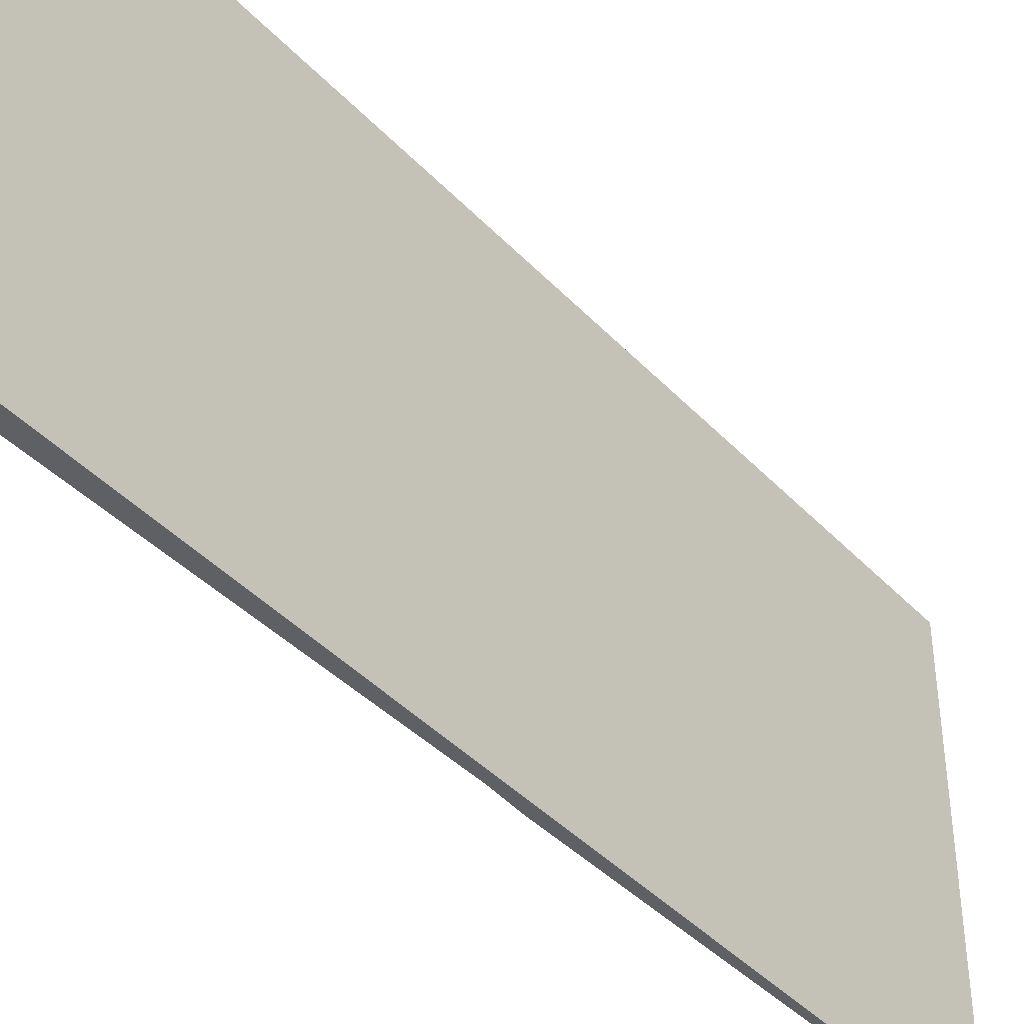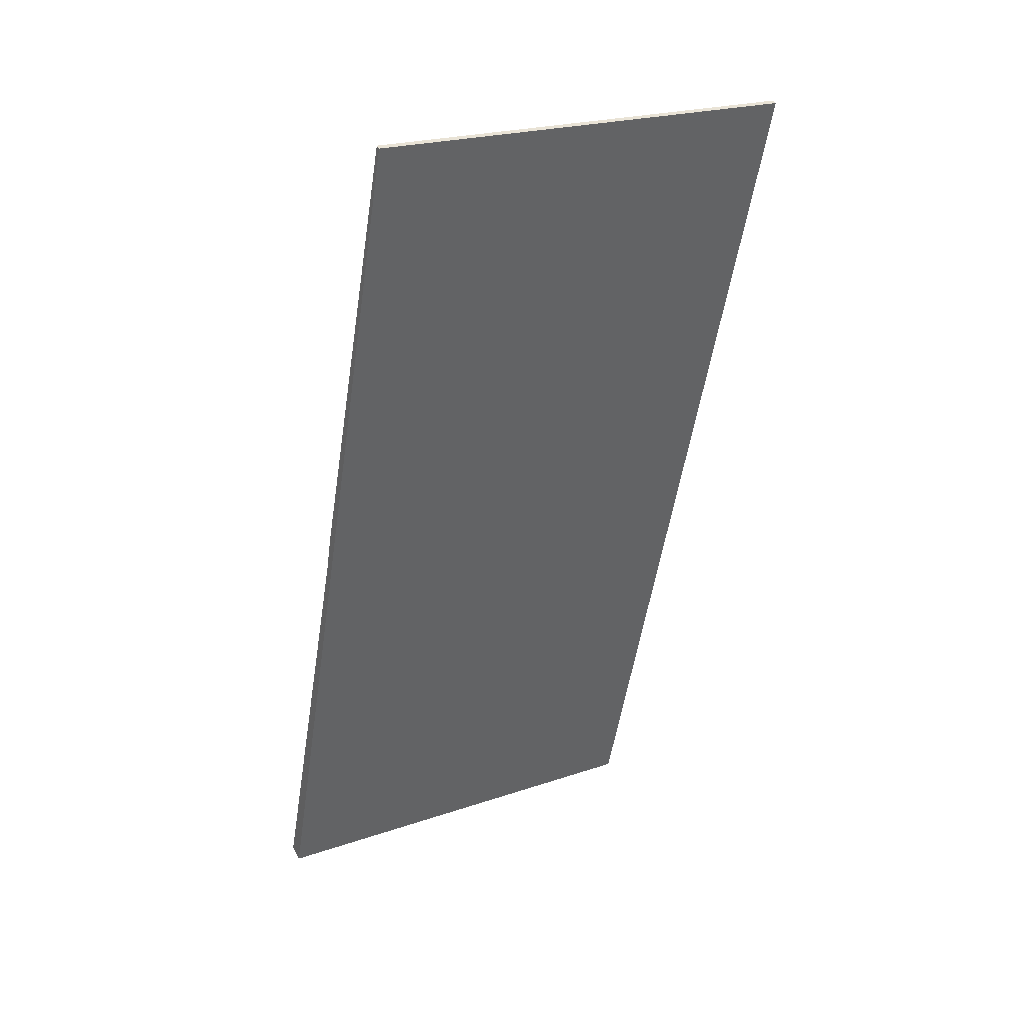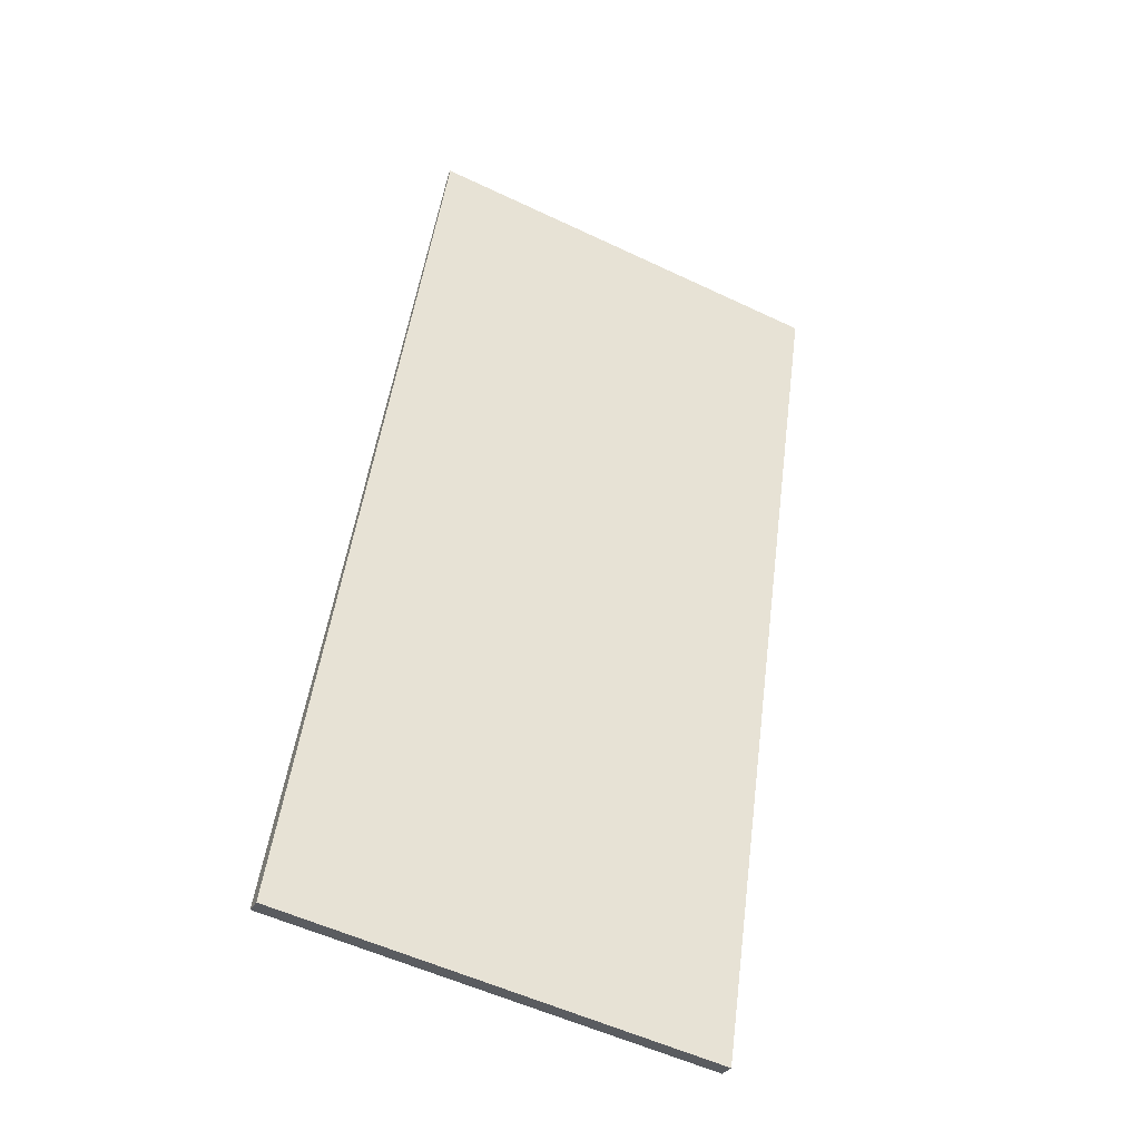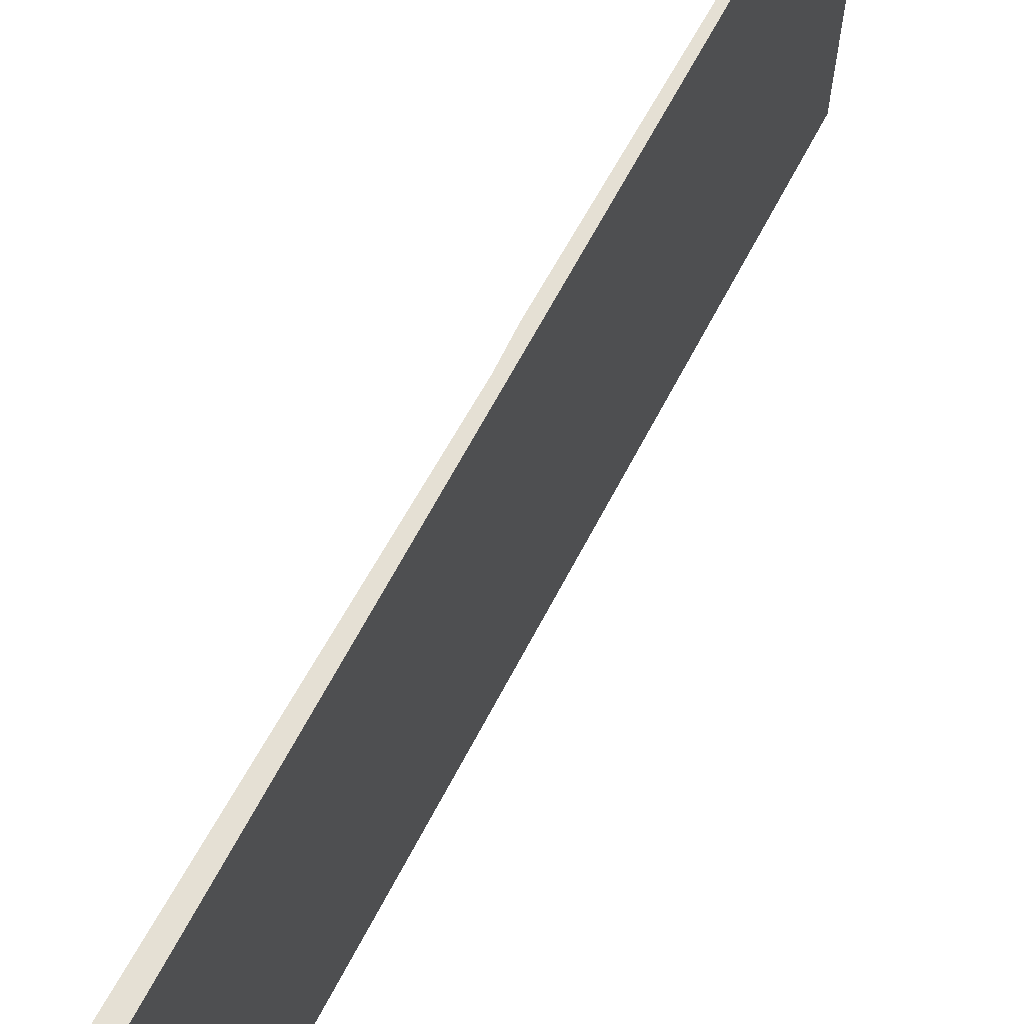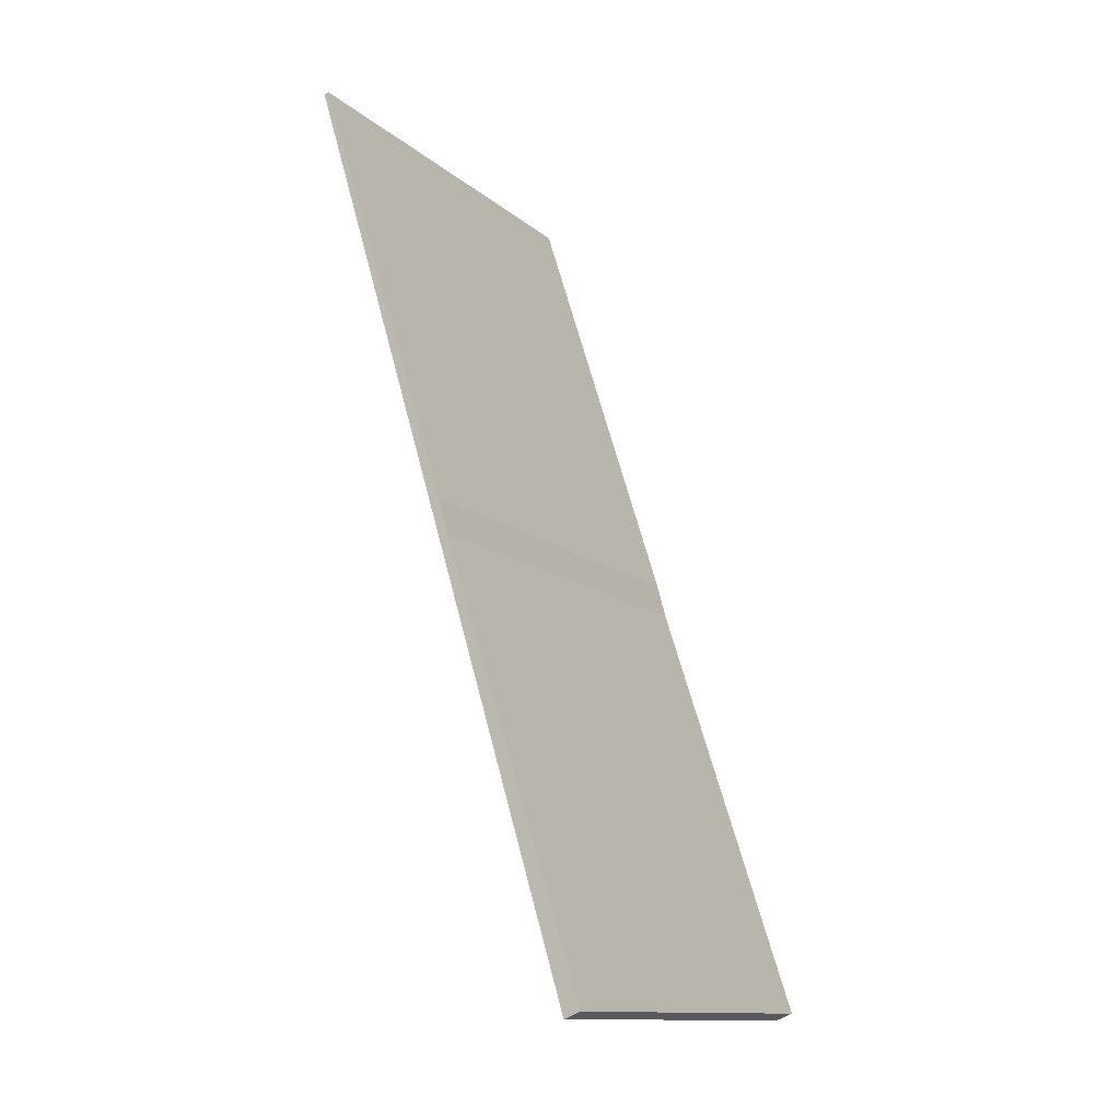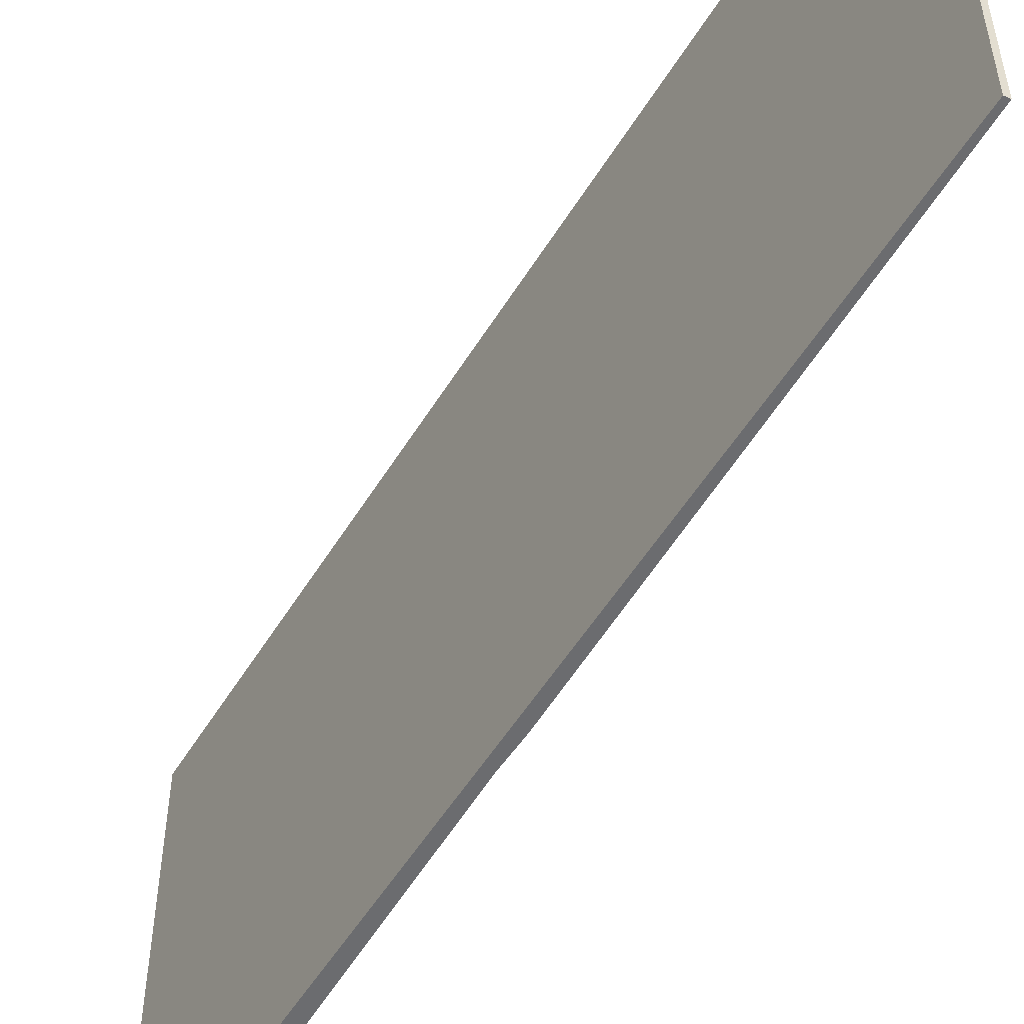
<metadata>
{"format":"obj","ext":"obj","renderer":"f3d","projection":"perspective","resolution":1024,"background":"white","views":[{"elev":-42.4,"azim":-157.7,"up":"+Y"},{"elev":22.9,"azim":-120.0,"up":"+Z"},{"elev":-55.6,"azim":-116.4,"up":"+Z"},{"elev":65.4,"azim":-169.3,"up":"+Y"},{"elev":-13.0,"azim":29.7,"up":"+Z"},{"elev":-53.7,"azim":-47.8,"up":"+Y"}]}
</metadata>
<code>
v  0 3.357 2.056e-16
v  2.216 3.357 -6.821
v  2.093 3.357 -6.871
v  1.164 3.357 -3.581
v  1.094 3.357 -3.32
v  0.034 3.357 0.014
v  0.034 -8.573e-19 0.014
v  1.094 2.033e-16 -3.32
v  1.164 2.193e-16 -3.581
v  2.216 4.177e-16 -6.821
v  2.093 4.207e-16 -6.871
v  0 0 0
g defaultobject
f 1 2 3
f 2 1 4
f 4 1 5
f 5 1 6
f 7 5 6
f 5 7 8
f 8 4 5
f 4 8 9
f 9 2 4
f 2 9 10
f 10 3 2
f 3 10 11
f 11 1 3
f 1 11 12
f 12 6 1
f 6 12 7
f 10 12 11
f 12 10 9
f 12 9 8
f 12 8 7

</code>
